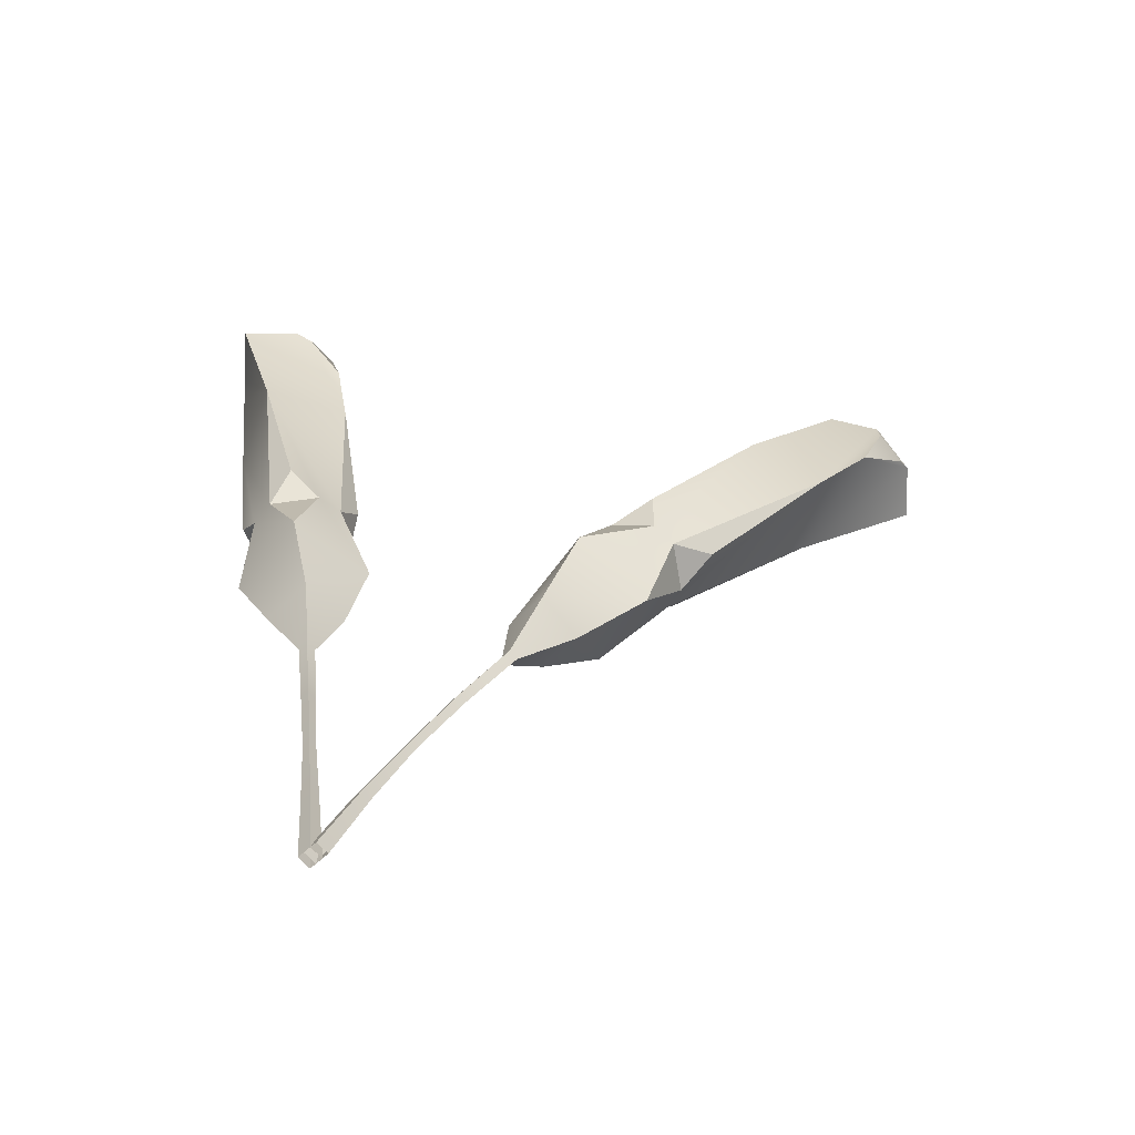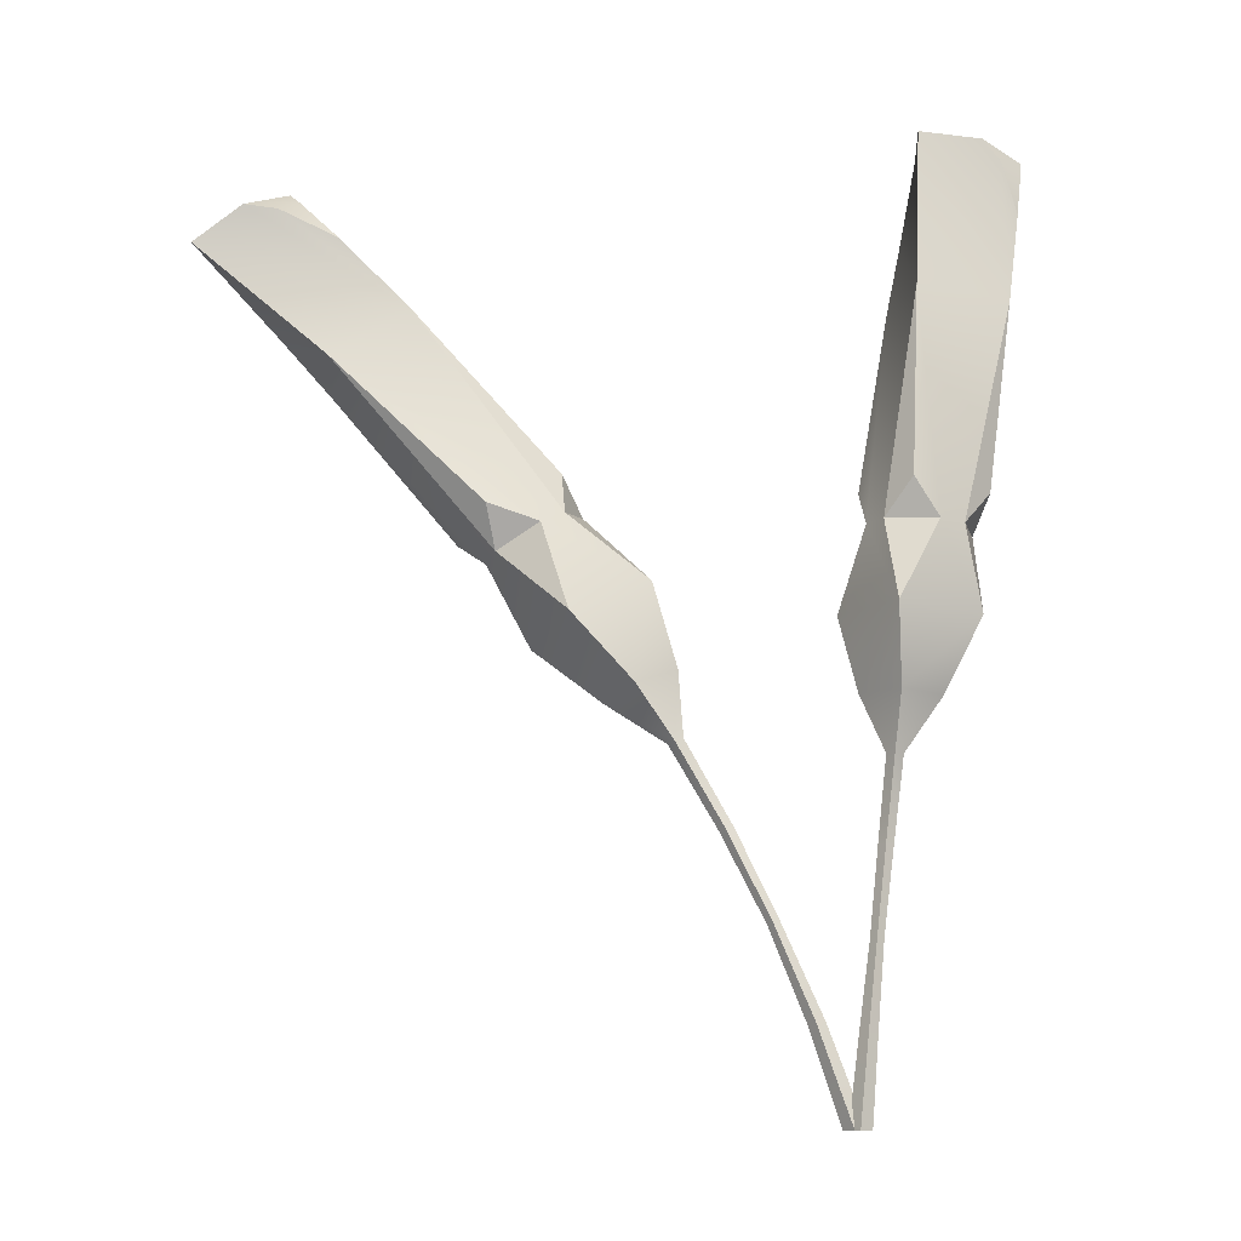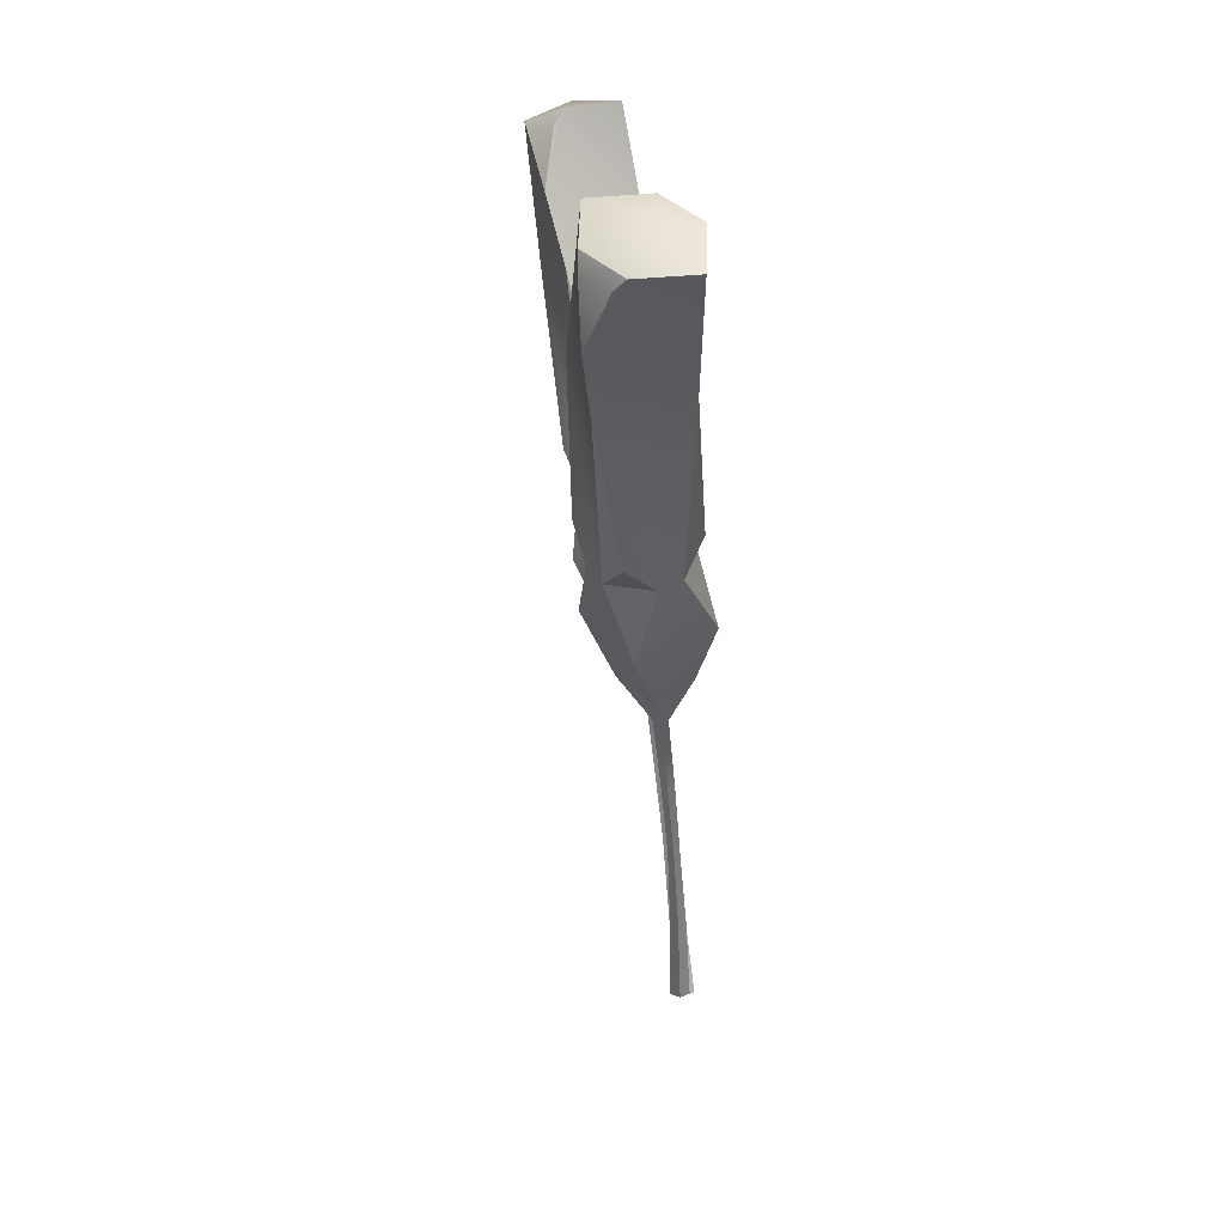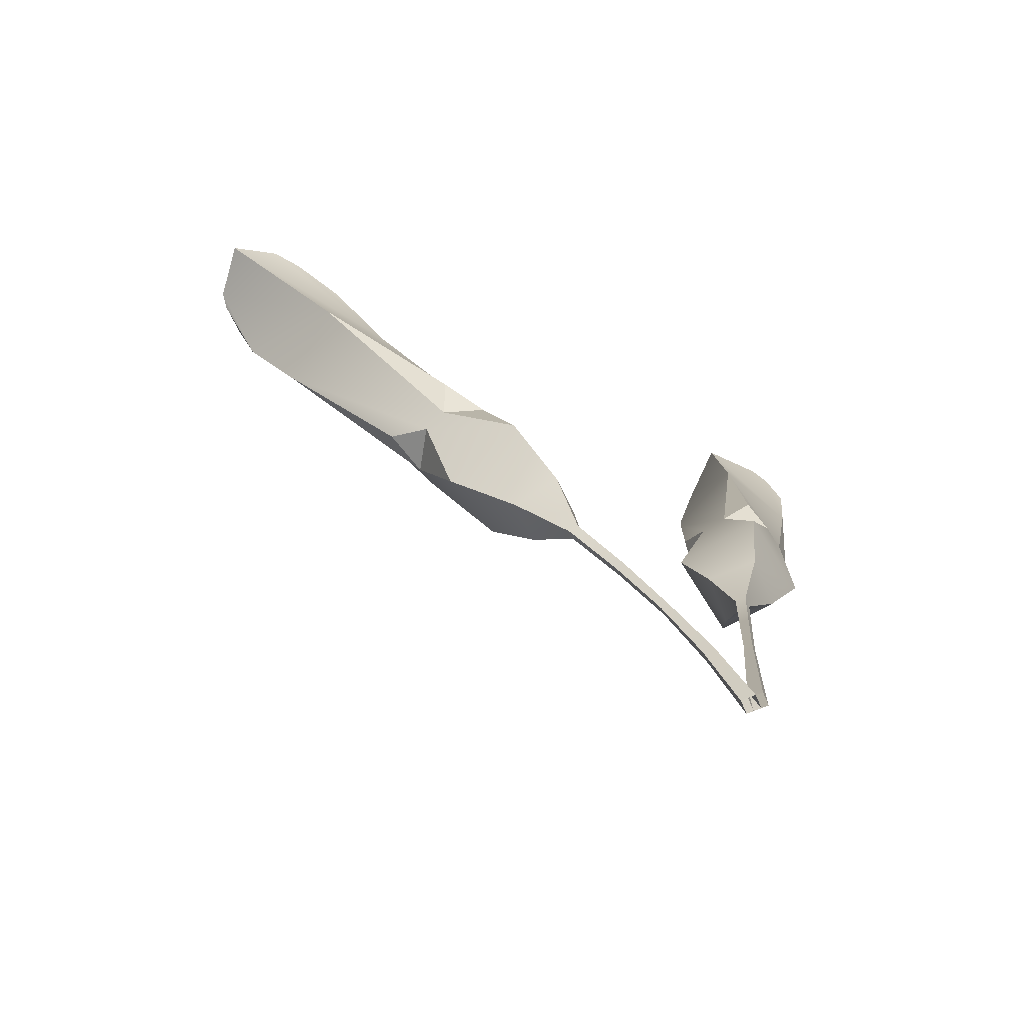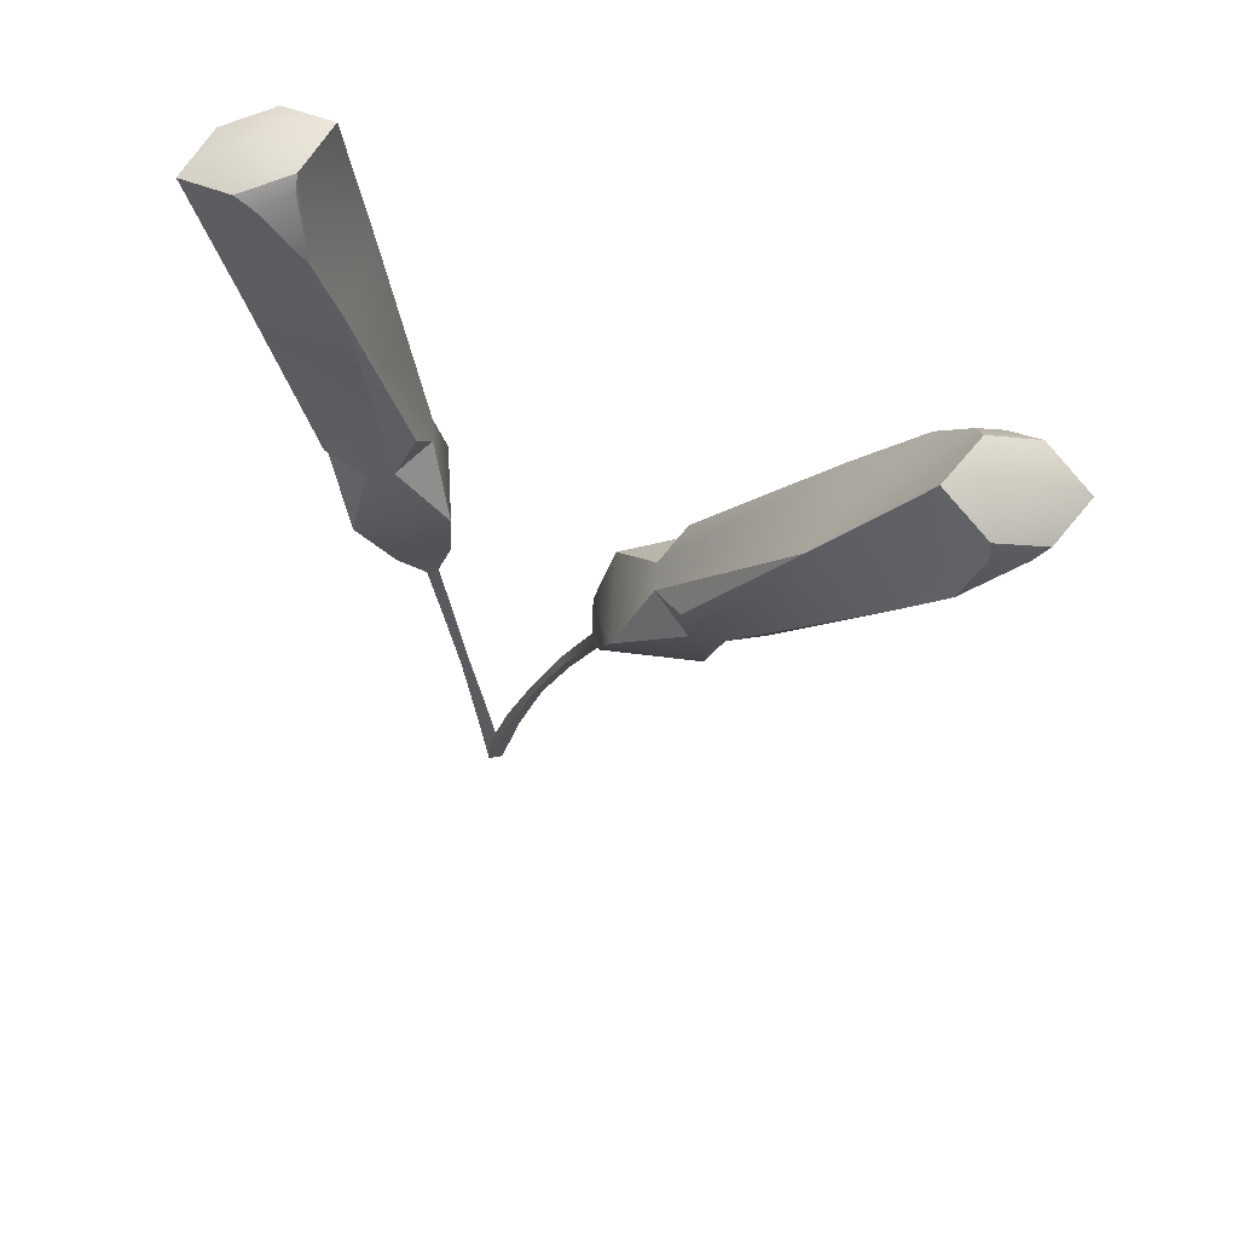
<metadata>
{"format":"obj","ext":"obj","renderer":"f3d","projection":"perspective","resolution":1024,"background":"white","views":[{"elev":-66.4,"azim":132.1,"up":"+Y"},{"elev":-10.1,"azim":-39.7,"up":"+Y"},{"elev":13.0,"azim":-135.4,"up":"+Y"},{"elev":-68.7,"azim":-67.0,"up":"+Y"},{"elev":52.1,"azim":167.3,"up":"+Y"}]}
</metadata>
<code>
g FOL_Flower_Big_08
v 0.0904 0.527 0.008345
v 0.05215 0.6176 -0.02692
v 0.07207 0.5275 0.008345
v 0.1407 0.6141 -0.02692
v 0.05377 0.7412 -0.07141
v 0.2064 0.7328 -0.0471
v 0.1783 0.8673 -0.06003
v 0.1342 0.8707 -0.06761
v 0.3137 1.215 -0.01383
v 0.1834 1.235 -0.08363
v 0.2348 0.9208 -0.04063
v 0.3819 1.454 0.01474
v 0.3117 1.47 -0.0538
v 0.287 1.45 -0.06879
v 0.2241 1.358 -0.09129
v 0.1407 0.6141 -0.02692
v 0.0904 0.527 0.02673
v 0.1407 0.6141 0.06199
v 0.0904 0.527 0.008345
v 0.2064 0.7328 -0.0471
v 0.1823 0.7341 0.1065
v 0.2194 0.8642 0.05362
v 0.2269 0.8636 0.009195
v 0.2064 0.7328 -0.0471
v 0.2451 1.226 0.1187
v 0.3137 1.215 -0.01383
v 0.2111 0.9228 0.09962
v 0.2588 1.364 0.1271
v 0.292 1.444 0.1062
v 0.315 1.469 0.08666
v 0.3819 1.454 0.01474
v 0.1407 0.6141 0.06199
v 0.07207 0.5275 0.02673
v 0.05215 0.6176 0.06199
v 0.0904 0.527 0.02673
v 0.1823 0.7341 0.1065
v 0.02962 0.7425 0.08217
v 0.1067 0.8727 0.09511
v 0.1508 0.8694 0.1027
v 0.1148 1.246 0.0489
v 0.07219 0.9348 0.07571
v 0.2451 1.226 0.1187
v 0.1148 1.246 0.0489
v 0.1545 1.504 0.02033
v 0.244 1.451 0.1092
v 0.2588 1.364 0.1271
v 0.2247 1.489 0.08888
v 0.1545 1.504 0.02033
v 0.07207 0.5275 0.02673
v 0.05215 0.6176 -0.02692
v 0.05215 0.6176 0.06199
v 0.07207 0.5275 0.008345
v 0.02962 0.7425 0.08217
v 0.05377 0.7412 -0.07141
v 0.06557 0.8759 -0.01854
v 0.05806 0.8764 0.02588
v 0.1834 1.235 -0.08363
v 0.1148 1.246 0.0489
v 0.09587 0.9328 -0.06454
v 0.2241 1.358 -0.09129
v 0.2214 1.49 -0.05159
v 0.1148 1.246 0.0489
v 0.1545 1.504 0.02033
v 0.2283 1.467 -0.06493
v 0.0904 0.527 0.008345
v 0.05066 0.3917 0.009306
v 0.06709 0.3915 0.009306
v 0.07207 0.5275 0.008345
v 0.03032 0.256 0.01027
v 0.04485 0.2559 0.01027
v 0.007636 0.1203 0.007812
v 0.02708 0.1202 0.007812
v -0.01397 -0.01543 0.005356
v 0.01039 -0.01543 0.005356
v 0.06709 0.3915 0.02577
v 0.0904 0.527 0.008345
v 0.06709 0.3915 0.009306
v 0.0904 0.527 0.02673
v 0.04485 0.2559 0.01027
v 0.04485 0.2559 0.02481
v 0.02708 0.1202 0.02726
v 0.02708 0.1202 0.007812
v 0.01039 -0.01543 0.005356
v 0.01039 -0.01543 0.02972
v 0.06709 0.3915 0.02577
v 0.07207 0.5275 0.02673
v 0.0904 0.527 0.02673
v 0.05066 0.3917 0.02577
v 0.04485 0.2559 0.02481
v 0.03032 0.256 0.02481
v 0.02708 0.1202 0.02726
v 0.007636 0.1203 0.02726
v 0.01039 -0.01543 0.02972
v -0.01397 -0.01543 0.02972
v 0.05066 0.3917 0.009306
v 0.07207 0.5275 0.02673
v 0.05066 0.3917 0.02577
v 0.07207 0.5275 0.008345
v 0.03032 0.256 0.02481
v 0.03032 0.256 0.01027
v 0.007636 0.1203 0.02726
v 0.007636 0.1203 0.007812
v -0.01397 -0.01543 0.005356
v -0.01397 -0.01543 0.02972
v 0.09587 0.9328 -0.06454
v 0.06557 0.8759 -0.01854
v 0.1342 0.8707 -0.06761
v 0.1342 0.8707 -0.06761
v 0.06557 0.8759 -0.01854
v 0.05377 0.7412 -0.07141
v 0.02962 0.7425 0.08217
v 0.05806 0.8764 0.02588
v 0.1067 0.8727 0.09511
v 0.1067 0.8727 0.09511
v 0.05806 0.8764 0.02588
v 0.07219 0.9348 0.07571
v 0.2111 0.9228 0.09962
v 0.2194 0.8642 0.05362
v 0.1508 0.8694 0.1027
v 0.1508 0.8694 0.1027
v 0.2194 0.8642 0.05362
v 0.1823 0.7341 0.1065
v 0.2348 0.9208 -0.04063
v 0.1783 0.8673 -0.06003
v 0.2269 0.8636 0.009195
v 0.2269 0.8636 0.009195
v 0.1783 0.8673 -0.06003
v 0.2064 0.7328 -0.0471
v 0.1342 0.8707 -0.06761
v 0.1834 1.235 -0.08363
v 0.09587 0.9328 -0.06454
v 0.05806 0.8764 0.02588
v 0.1148 1.246 0.0489
v 0.07219 0.9348 0.07571
v 0.1508 0.8694 0.1027
v 0.2451 1.226 0.1187
v 0.2111 0.9228 0.09962
v 0.2269 0.8636 0.009195
v 0.3137 1.215 -0.01383
v 0.2348 0.9208 -0.04063
v 0.2247 1.489 0.08888
v 0.292 1.444 0.1062
v 0.244 1.451 0.1092
v 0.315 1.469 0.08666
v 0.2588 1.364 0.1271
v 0.287 1.45 -0.06879
v 0.2214 1.49 -0.05159
v 0.2283 1.467 -0.06493
v 0.3117 1.47 -0.0538
v 0.2241 1.358 -0.09129
v 0.1545 1.504 0.02033
v 0.2732 1.501 0.01754
v 0.2247 1.489 0.08888
v 0.315 1.469 0.08666
v 0.3819 1.454 0.01474
v 0.3117 1.47 -0.0538
v 0.2214 1.49 -0.05159
v -0.1429 0.5484 -0.2135
v -0.2199 0.6068 -0.2905
v -0.1603 0.5435 -0.2135
v -0.136 0.6331 -0.2905
v -0.277 0.6953 -0.3941
v -0.1358 0.7522 -0.3715
v -0.2355 0.8462 -0.4533
v -0.276 0.8284 -0.4602
v -0.3512 1.19 -0.6068
v -0.4624 1.111 -0.6683
v -0.2196 0.9186 -0.4667
v -0.4861 1.412 -0.7104
v -0.5405 1.354 -0.7702
v -0.5417 1.321 -0.7716
v -0.5163 1.214 -0.7402
v -0.136 0.6331 -0.2905
v -0.1445 0.5526 -0.196
v -0.1452 0.656 -0.2067
v -0.1429 0.5484 -0.2135
v -0.1358 0.7522 -0.3715
v -0.1771 0.7906 -0.229
v -0.2124 0.8997 -0.3495
v -0.1358 0.7522 -0.3715
v -0.1992 0.887 -0.3901
v -0.4389 1.222 -0.4899
v -0.3512 1.19 -0.6068
v -0.2621 0.9611 -0.3395
v -0.5319 1.334 -0.5553
v -0.5638 1.398 -0.6161
v -0.5627 1.419 -0.6476
v -0.4861 1.412 -0.7104
v -0.1452 0.656 -0.2067
v -0.1619 0.5476 -0.196
v -0.229 0.6297 -0.2067
v -0.1445 0.5526 -0.196
v -0.1771 0.7906 -0.229
v -0.3183 0.7338 -0.2516
v -0.3243 0.875 -0.3116
v -0.2838 0.8929 -0.3047
v -0.5501 1.143 -0.5514
v -0.4389 1.222 -0.4899
v -0.3895 0.9033 -0.3612
v -0.7035 1.328 -0.7055
v -0.6076 1.379 -0.6119
v -0.5319 1.334 -0.5553
v -0.6491 1.386 -0.6457
v -0.7035 1.328 -0.7055
v -0.1619 0.5476 -0.196
v -0.2199 0.6068 -0.2905
v -0.229 0.6297 -0.2067
v -0.1603 0.5435 -0.2135
v -0.3183 0.7338 -0.2516
v -0.277 0.6953 -0.3941
v -0.3183 0.7338 -0.2516
v -0.3474 0.8216 -0.4154
v -0.3606 0.8343 -0.3749
v -0.4624 1.111 -0.6683
v -0.5501 1.143 -0.5514
v -0.347 0.8609 -0.4884
v -0.5163 1.214 -0.7402
v -0.6268 1.321 -0.7683
v -0.7035 1.328 -0.7055
v -0.6012 1.303 -0.77
v -0.1429 0.5484 -0.2135
v -0.117 0.4129 -0.1496
v -0.1012 0.4166 -0.1496
v -0.1603 0.5435 -0.2135
v -0.07734 0.2766 -0.09177
v -0.06326 0.279 -0.09177
v -0.04416 0.1336 -0.04468
v -0.02504 0.1354 -0.04468
v -0.01397 -0.01543 -0.006339
v 0.01039 -0.01543 -0.006339
v -0.1023 0.4193 -0.1337
v -0.1429 0.5484 -0.2135
v -0.1012 0.4166 -0.1496
v -0.1445 0.5526 -0.196
v -0.06326 0.279 -0.09177
v -0.06391 0.2807 -0.07751
v -0.02548 0.1364 -0.02539
v -0.02504 0.1354 -0.04468
v 0.01039 -0.01543 -0.006339
v 0.01039 -0.01543 0.01802
v -0.1023 0.4193 -0.1337
v -0.1619 0.5476 -0.196
v -0.1445 0.5526 -0.196
v -0.1181 0.4156 -0.1337
v -0.06391 0.2807 -0.07751
v -0.07799 0.2783 -0.07751
v -0.02548 0.1364 -0.02539
v -0.04459 0.1347 -0.02539
v 0.01039 -0.01543 0.01802
v -0.01397 -0.01543 0.01802
v -0.117 0.4129 -0.1496
v -0.1619 0.5476 -0.196
v -0.1181 0.4156 -0.1337
v -0.1603 0.5435 -0.2135
v -0.07799 0.2783 -0.07751
v -0.07734 0.2766 -0.09177
v -0.04459 0.1347 -0.02539
v -0.04416 0.1336 -0.04468
v -0.01397 -0.01543 -0.006339
v -0.01397 -0.01543 0.01802
v -0.347 0.8609 -0.4884
v -0.3474 0.8216 -0.4154
v -0.276 0.8284 -0.4602
v -0.276 0.8284 -0.4602
v -0.3474 0.8216 -0.4154
v -0.277 0.6953 -0.3941
v -0.3183 0.7338 -0.2516
v -0.3606 0.8343 -0.3749
v -0.3243 0.875 -0.3116
v -0.3243 0.875 -0.3116
v -0.3606 0.8343 -0.3749
v -0.3895 0.9033 -0.3612
v -0.2621 0.9611 -0.3395
v -0.2124 0.8997 -0.3495
v -0.2838 0.8929 -0.3047
v -0.2838 0.8929 -0.3047
v -0.2124 0.8997 -0.3495
v -0.1771 0.7906 -0.229
v -0.2196 0.9186 -0.4667
v -0.2355 0.8462 -0.4533
v -0.1992 0.887 -0.3901
v -0.1992 0.887 -0.3901
v -0.2355 0.8462 -0.4533
v -0.1358 0.7522 -0.3715
v -0.276 0.8284 -0.4602
v -0.4624 1.111 -0.6683
v -0.347 0.8609 -0.4884
v -0.3606 0.8343 -0.3749
v -0.5501 1.143 -0.5514
v -0.3895 0.9033 -0.3612
v -0.2838 0.8929 -0.3047
v -0.4389 1.222 -0.4899
v -0.2621 0.9611 -0.3395
v -0.1992 0.887 -0.3901
v -0.3512 1.19 -0.6068
v -0.2196 0.9186 -0.4667
v -0.6491 1.386 -0.6457
v -0.5638 1.398 -0.6161
v -0.6076 1.379 -0.6119
v -0.5627 1.419 -0.6476
v -0.5319 1.334 -0.5553
v -0.5417 1.321 -0.7716
v -0.6268 1.321 -0.7683
v -0.6012 1.303 -0.77
v -0.5405 1.354 -0.7702
v -0.5163 1.214 -0.7402
v -0.7035 1.328 -0.7055
v -0.6088 1.388 -0.7188
v -0.6491 1.386 -0.6457
v -0.5627 1.419 -0.6476
v -0.4861 1.412 -0.7104
v -0.5405 1.354 -0.7702
v -0.6268 1.321 -0.7683
f 1 2 3
f 2 1 4
f 4 5 2
f 6 5 4
f 7 5 6
f 8 5 7
f 9 8 7
f 10 8 9
f 9 7 11
f 12 10 9
f 13 10 12
f 14 10 13
f 10 14 15
f 16 17 18
f 17 16 19
f 18 20 16
f 21 20 18
f 22 20 21
f 23 24 22
f 25 23 22
f 26 23 25
f 25 22 27
f 28 26 25
f 29 26 28
f 26 29 30
f 31 26 30
f 32 33 34
f 33 32 35
f 34 36 32
f 37 36 34
f 38 36 37
f 39 36 38
f 40 39 38
f 40 38 41
f 42 39 43
f 44 42 43
f 42 45 46
f 45 42 47
f 47 42 48
f 49 50 51
f 50 49 52
f 50 53 51
f 54 53 50
f 55 53 54
f 56 53 55
f 57 56 55
f 58 56 57
f 57 55 59
f 60 58 57
f 60 61 62
f 63 62 61
f 61 60 64
f 65 66 67
f 66 65 68
f 69 67 66
f 67 69 70
f 71 70 69
f 70 71 72
f 73 72 71
f 72 73 74
f 75 76 77
f 76 75 78
f 79 75 77
f 75 79 80
f 79 81 80
f 81 79 82
f 83 81 82
f 81 83 84
f 85 86 87
f 86 85 88
f 89 88 85
f 88 89 90
f 91 90 89
f 90 91 92
f 93 92 91
f 92 93 94
f 95 96 97
f 96 95 98
f 99 95 97
f 95 99 100
f 101 100 99
f 100 101 102
f 101 103 102
f 103 101 104
f 105 106 107
f 108 109 110
f 111 112 113
f 114 115 116
f 117 118 119
f 120 121 122
f 123 124 125
f 126 127 128
f 129 130 131
f 132 133 134
f 135 136 137
f 138 139 140
f 141 142 143
f 142 141 144
f 145 143 142
f 146 147 148
f 147 146 149
f 150 146 148
f 151 152 153
f 153 152 154
f 154 152 155
f 155 152 156
f 156 152 157
f 157 152 151
f 158 159 160
f 159 158 161
f 161 162 159
f 163 162 161
f 164 162 163
f 165 162 164
f 166 165 164
f 167 165 166
f 166 164 168
f 169 167 166
f 170 167 169
f 171 167 170
f 167 171 172
f 173 174 175
f 174 173 176
f 175 177 173
f 178 177 175
f 179 180 178
f 181 180 179
f 182 181 179
f 183 181 182
f 182 179 184
f 185 183 182
f 186 183 185
f 183 186 187
f 188 183 187
f 189 190 191
f 190 189 192
f 191 193 189
f 194 193 191
f 195 193 194
f 196 193 195
f 197 196 195
f 198 196 197
f 197 195 199
f 200 198 197
f 198 201 202
f 201 198 203
f 203 198 204
f 205 206 207
f 206 205 208
f 206 209 207
f 210 211 206
f 212 211 210
f 213 211 212
f 214 213 212
f 215 213 214
f 214 212 216
f 217 215 214
f 217 218 215
f 219 215 218
f 218 217 220
f 221 222 223
f 222 221 224
f 225 223 222
f 223 225 226
f 227 226 225
f 226 227 228
f 229 228 227
f 228 229 230
f 231 232 233
f 232 231 234
f 235 231 233
f 231 235 236
f 235 237 236
f 237 235 238
f 239 237 238
f 237 239 240
f 241 242 243
f 242 241 244
f 245 244 241
f 244 245 246
f 247 246 245
f 246 247 248
f 249 248 247
f 248 249 250
f 251 252 253
f 252 251 254
f 255 251 253
f 251 255 256
f 257 256 255
f 256 257 258
f 257 259 258
f 259 257 260
f 261 262 263
f 264 265 266
f 267 268 269
f 270 271 272
f 273 274 275
f 276 277 278
f 279 280 281
f 282 283 284
f 285 286 287
f 288 289 290
f 291 292 293
f 294 295 296
f 297 298 299
f 298 297 300
f 301 299 298
f 302 303 304
f 303 302 305
f 306 302 304
f 307 308 309
f 309 308 310
f 310 308 311
f 311 308 312
f 312 308 313
f 313 308 307

</code>
